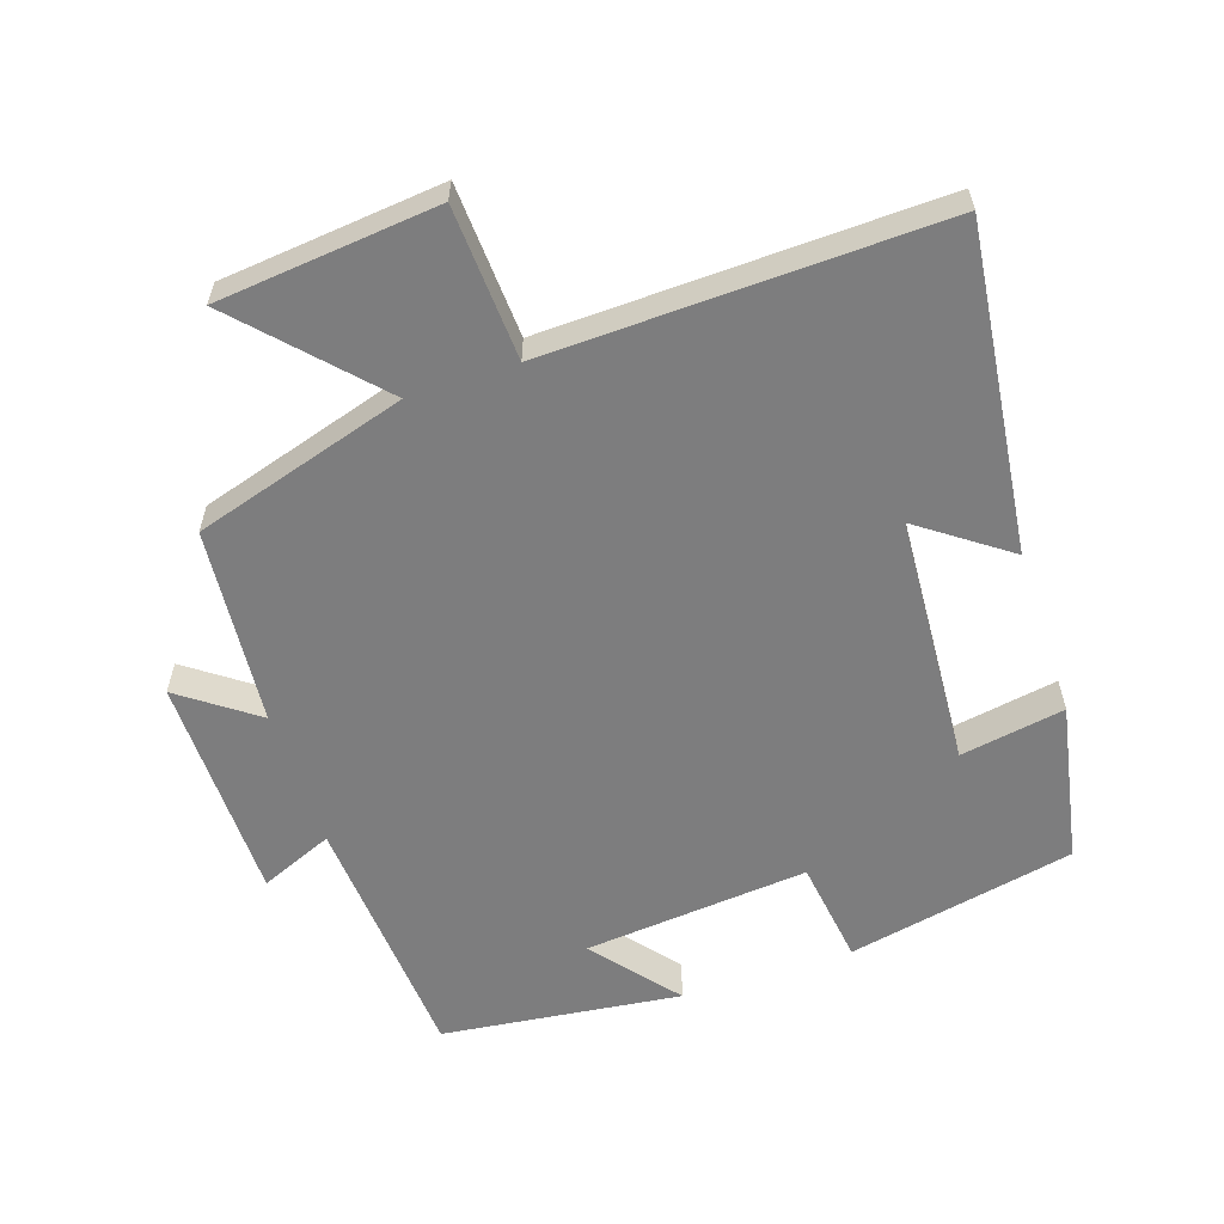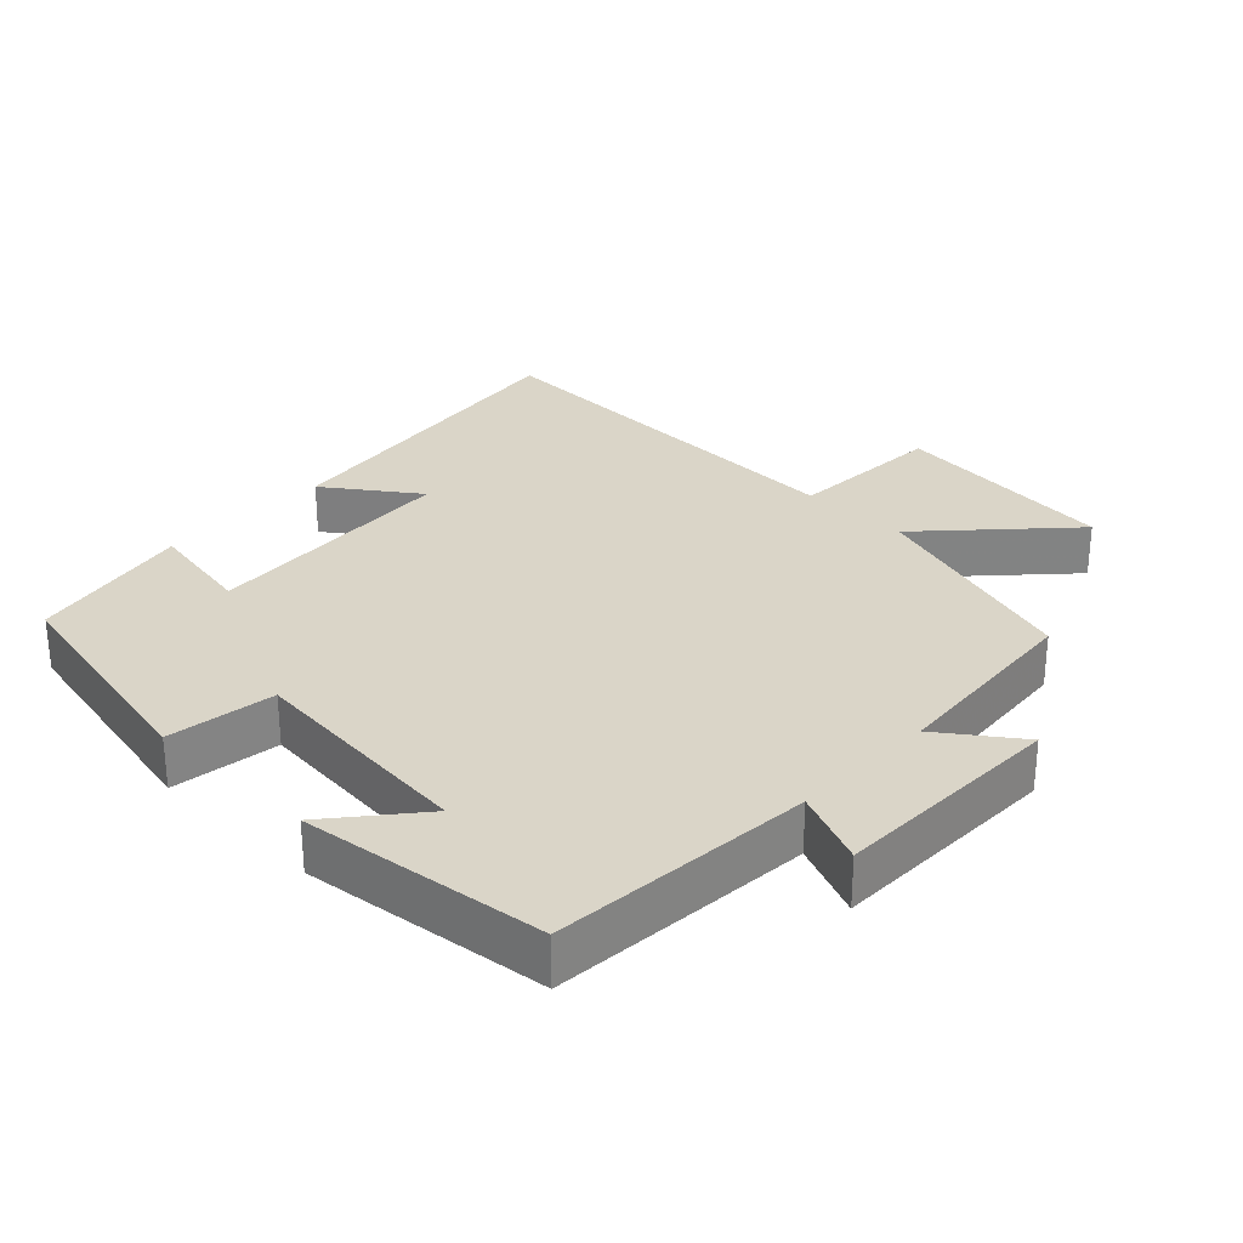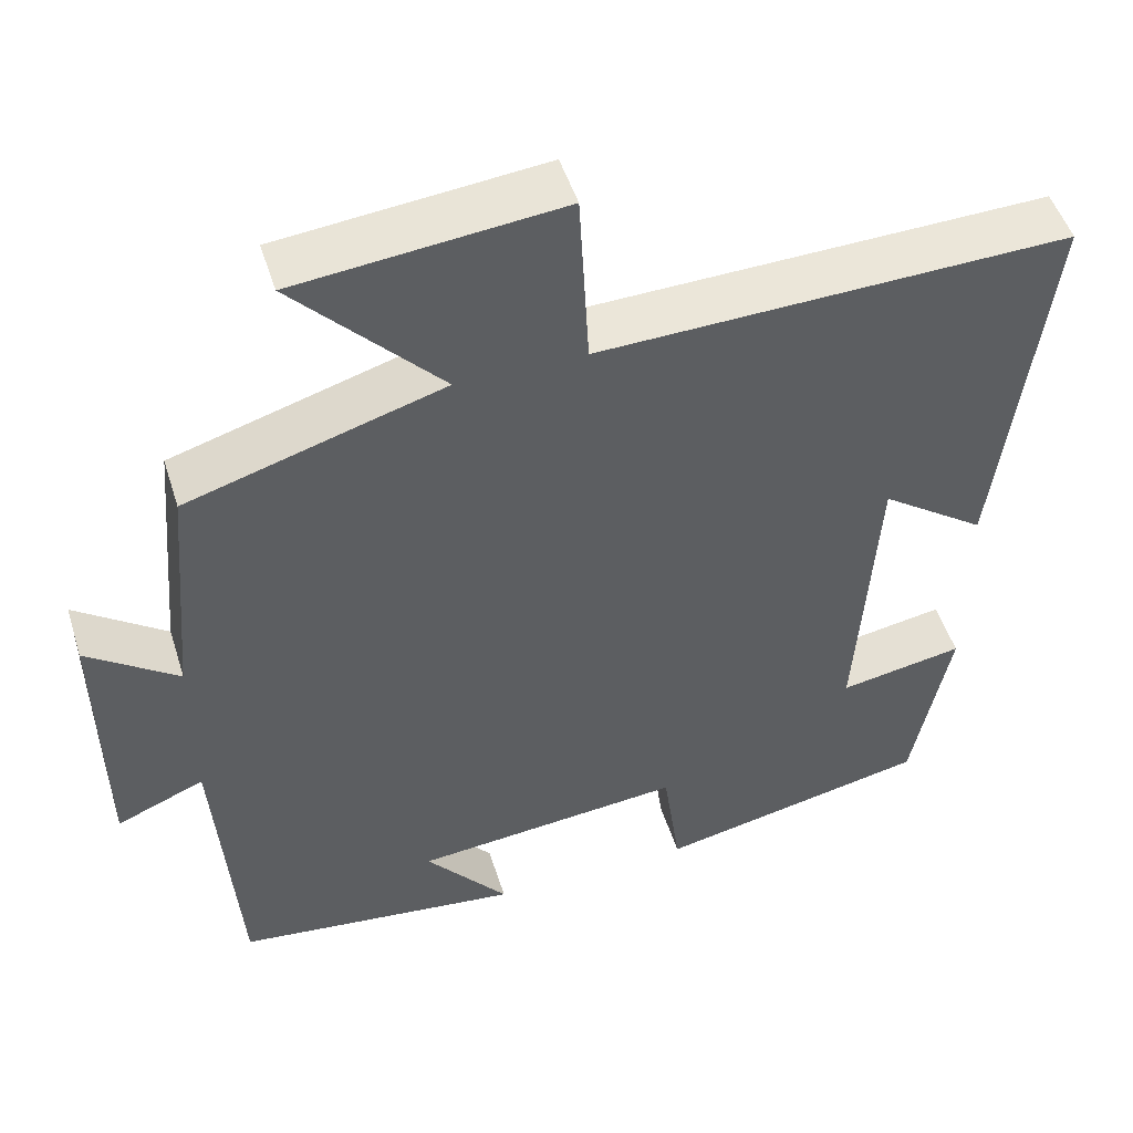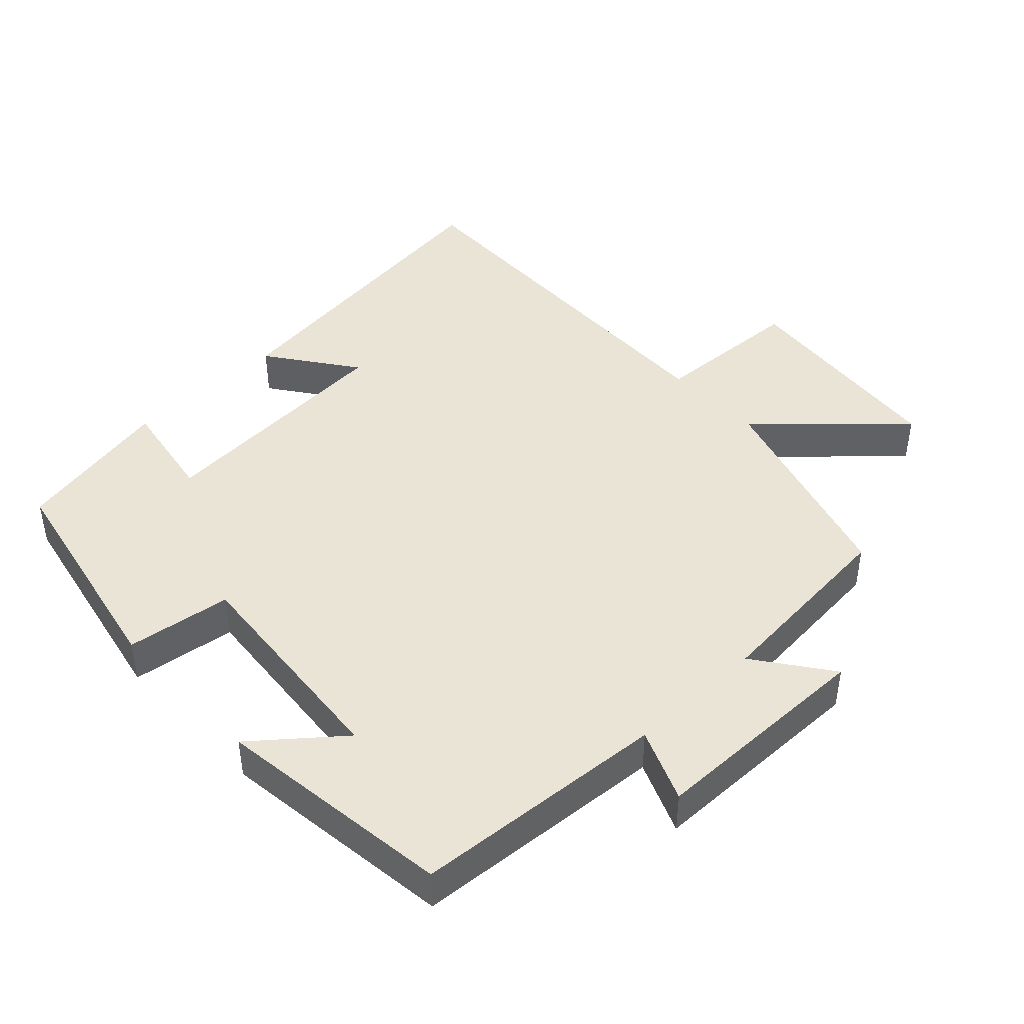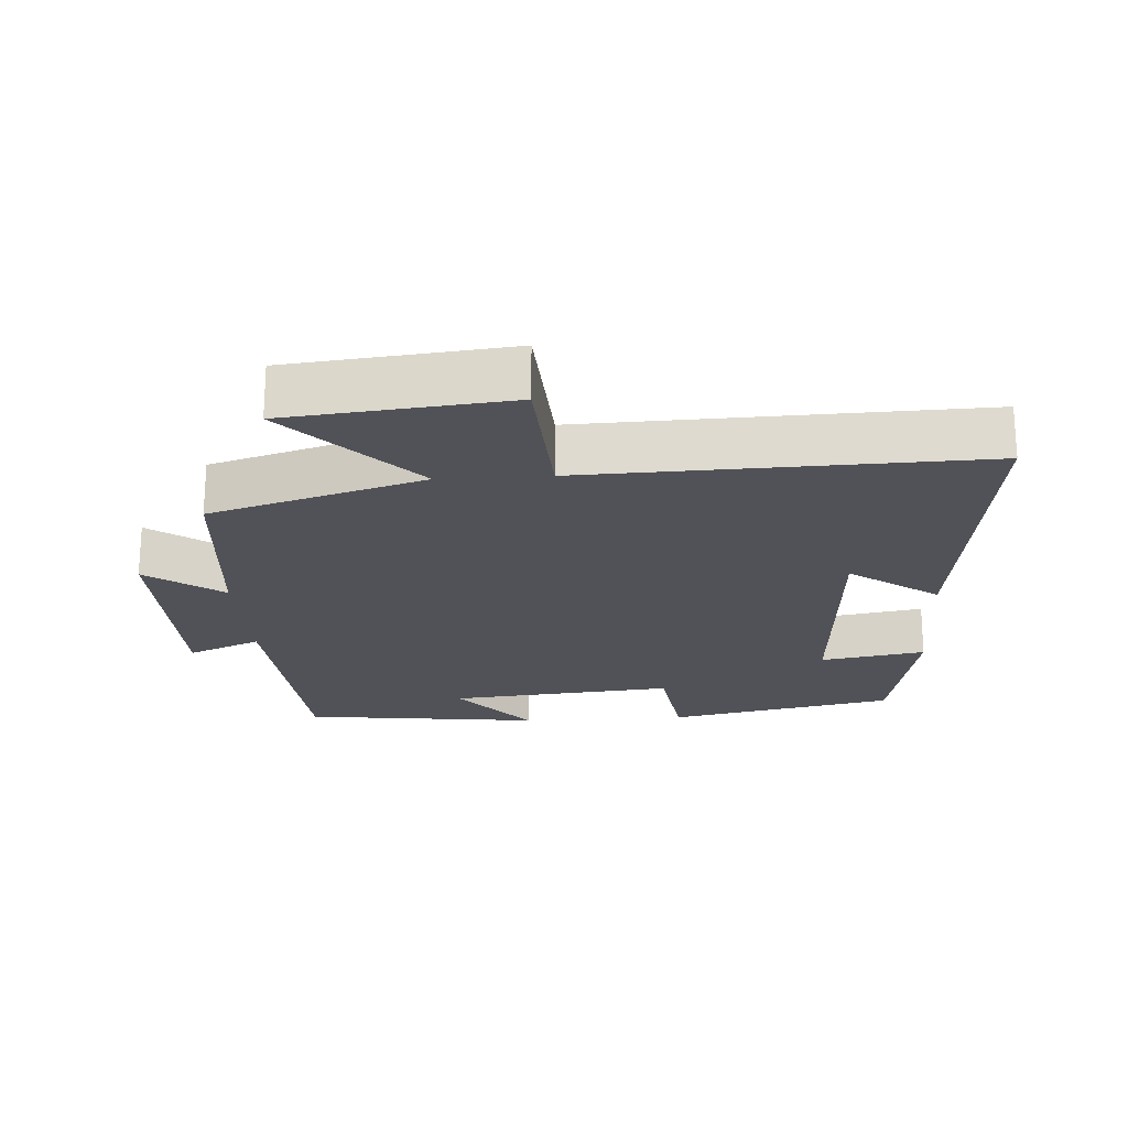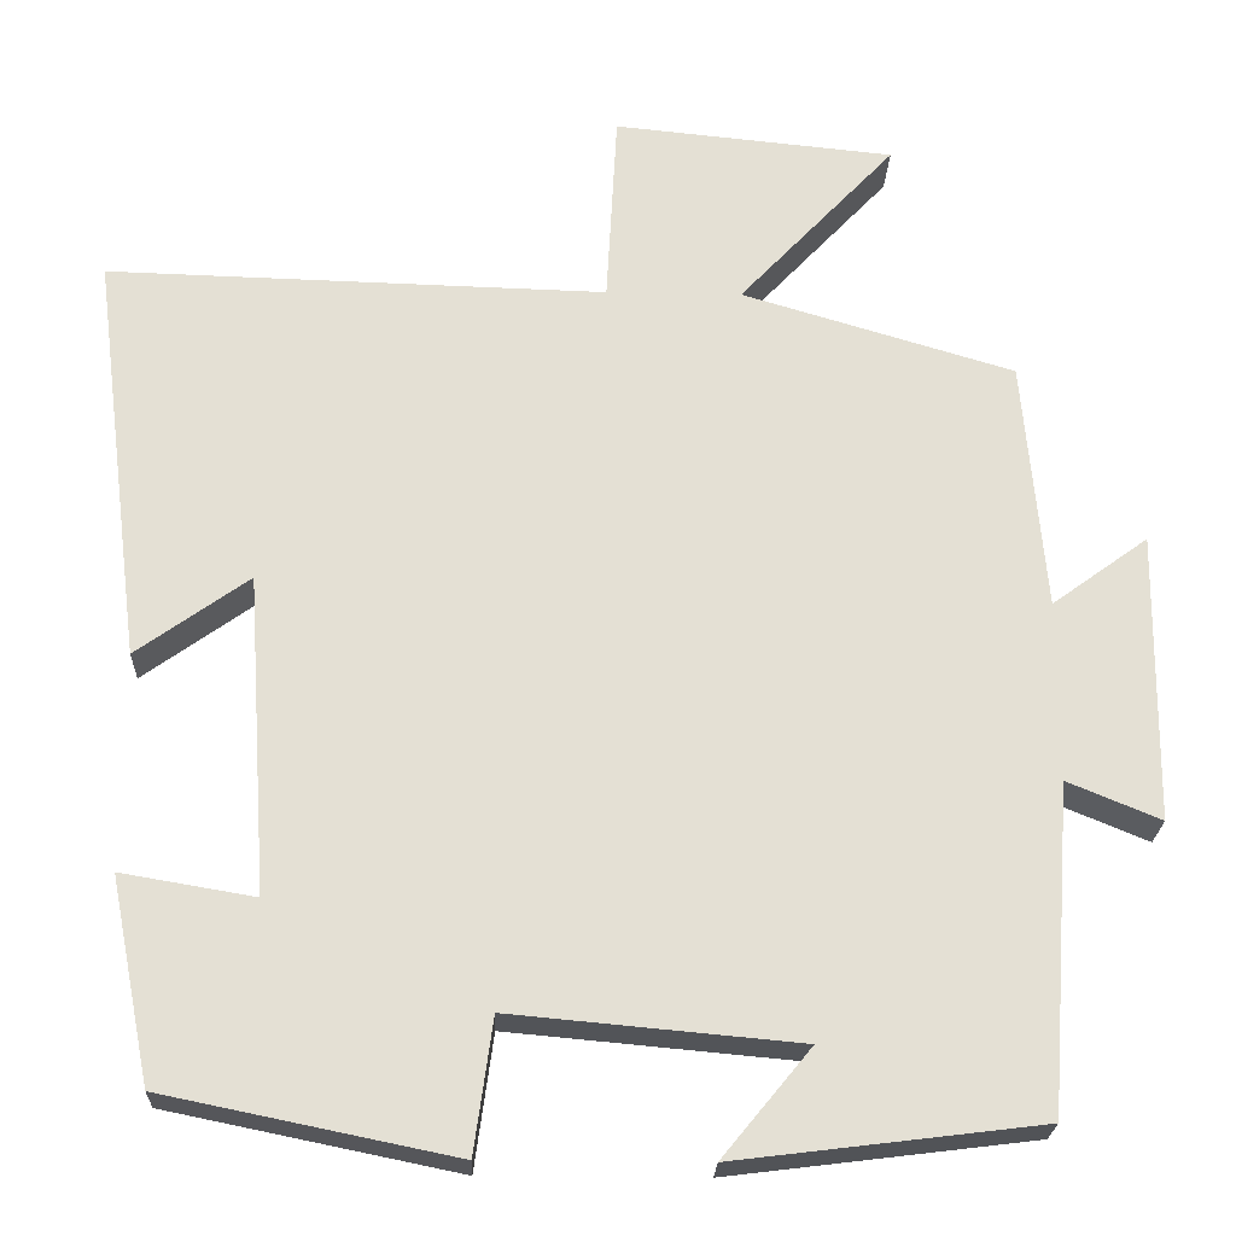
<metadata>
{"format":"obj","ext":"obj","renderer":"f3d","projection":"perspective","resolution":1024,"background":"white","views":[{"elev":-59.1,"azim":18.5,"up":"+Y"},{"elev":29.3,"azim":-136.0,"up":"+Y"},{"elev":49.6,"azim":-17.3,"up":"+Z"},{"elev":43.8,"azim":-133.4,"up":"+Y"},{"elev":-21.5,"azim":3.8,"up":"+Y"},{"elev":-23.3,"azim":178.0,"up":"+Z"}]}
</metadata>
<code>
v -0.473 0.07 -0.457
v -0.5 0.07 -0.086
v -0.606 0.07 -0.13
v -0.61 0.07 0.2
v -0.5 0.07 0.12
v -0.475 0.07 0.407
v -0.165 0.07 0.5
v -0.343 0.07 0.69
v -0.023 0.07 0.722
v -0.011 0.07 0.5
v 0.559 0.07 0.516
v 0.5 0.07 0.046
v 0.372 0.07 0.138
v 0.348 0.07 -0.226
v 0.5 0.07 -0.2
v 0.454 0.07 -0.432
v 0.123 0.07 -0.5
v 0.102 0.07 -0.347
v -0.226 0.07 -0.377
v -0.125 0.07 -0.5
v -0.473 0 -0.457
v -0.5 0 -0.086
v -0.606 0 -0.13
v -0.61 0 0.2
v -0.5 0 0.12
v -0.475 0 0.407
v -0.165 0 0.5
v -0.343 0 0.69
v -0.023 0 0.722
v -0.011 0 0.5
v 0.559 0 0.516
v 0.5 0 0.046
v 0.372 0 0.138
v 0.348 0 -0.226
v 0.5 0 -0.2
v 0.454 0 -0.432
v 0.123 0 -0.5
v 0.102 0 -0.347
v -0.226 0 -0.377
v -0.125 0 -0.5
f 19 20 1 2
f 18 19 2
f 15 16 17 18
f 14 15 18
f 13 14 18 2
f 10 11 12 13
f 10 13 2
f 7 8 9 10
f 5 6 7 10
f 5 10 2 3
f 3 4 5
f 22 21 40 39
f 22 39 38
f 38 37 36 35
f 38 35 34
f 22 38 34 33
f 33 32 31 30
f 22 33 30
f 30 29 28 27
f 30 27 26 25
f 23 22 30 25
f 25 24 23
f 1 21 22 2
f 2 22 23 3
f 3 23 24 4
f 4 24 25 5
f 5 25 26 6
f 6 26 27 7
f 7 27 28 8
f 8 28 29 9
f 9 29 30 10
f 10 30 31 11
f 11 31 32 12
f 12 32 33 13
f 13 33 34 14
f 14 34 35 15
f 15 35 36 16
f 16 36 37 17
f 17 37 38 18
f 18 38 39 19
f 19 39 40 20
f 20 40 21 1

</code>
